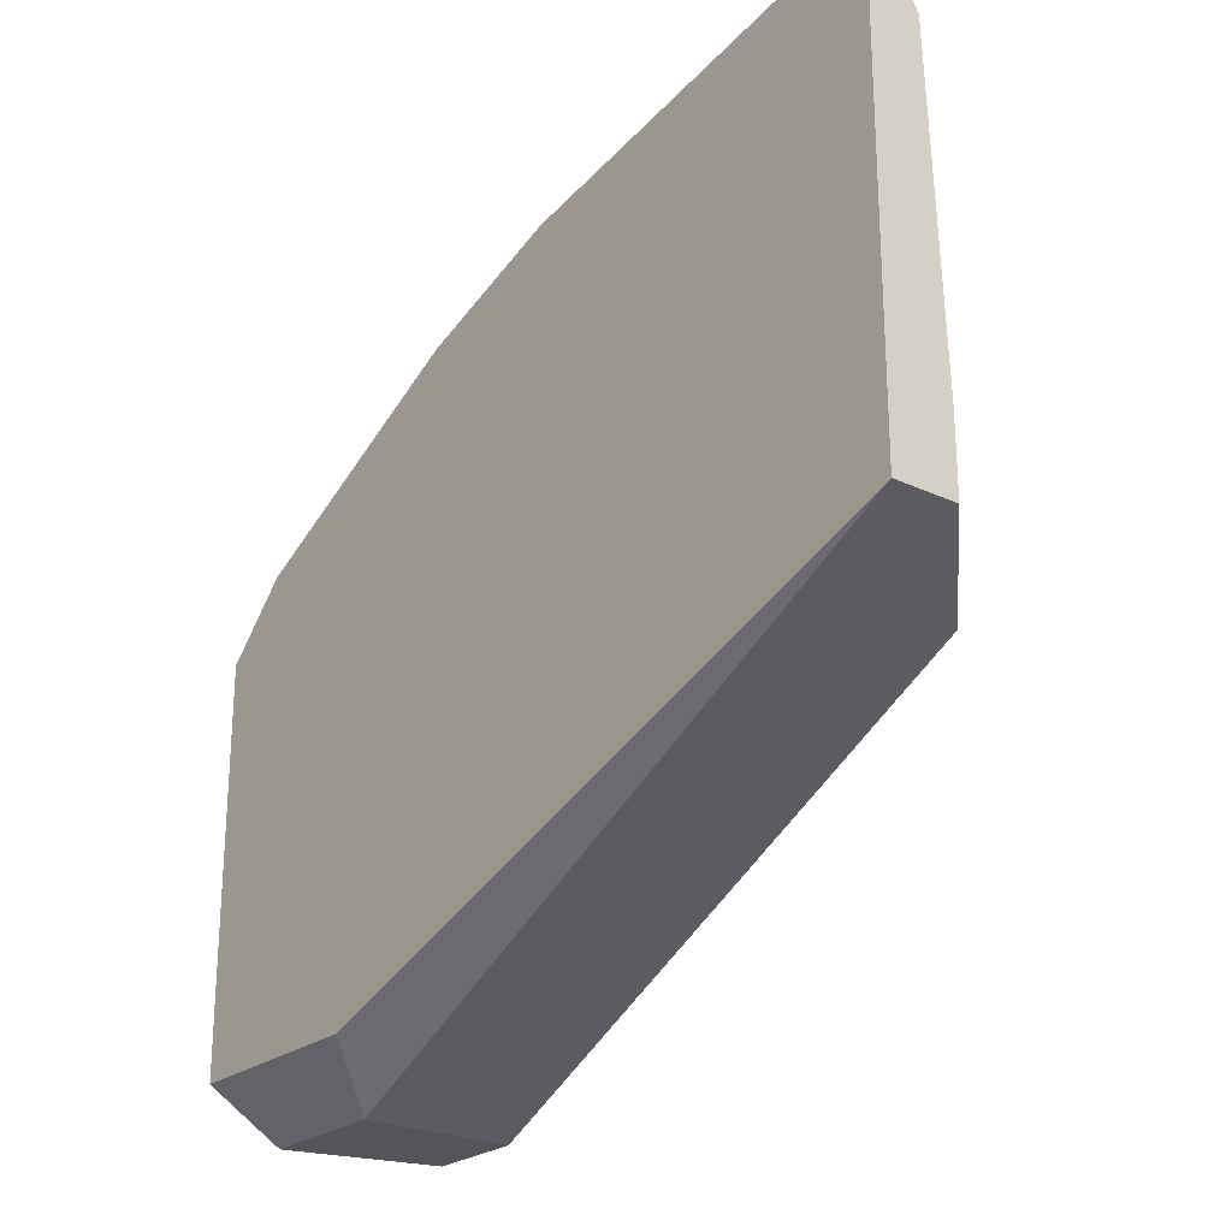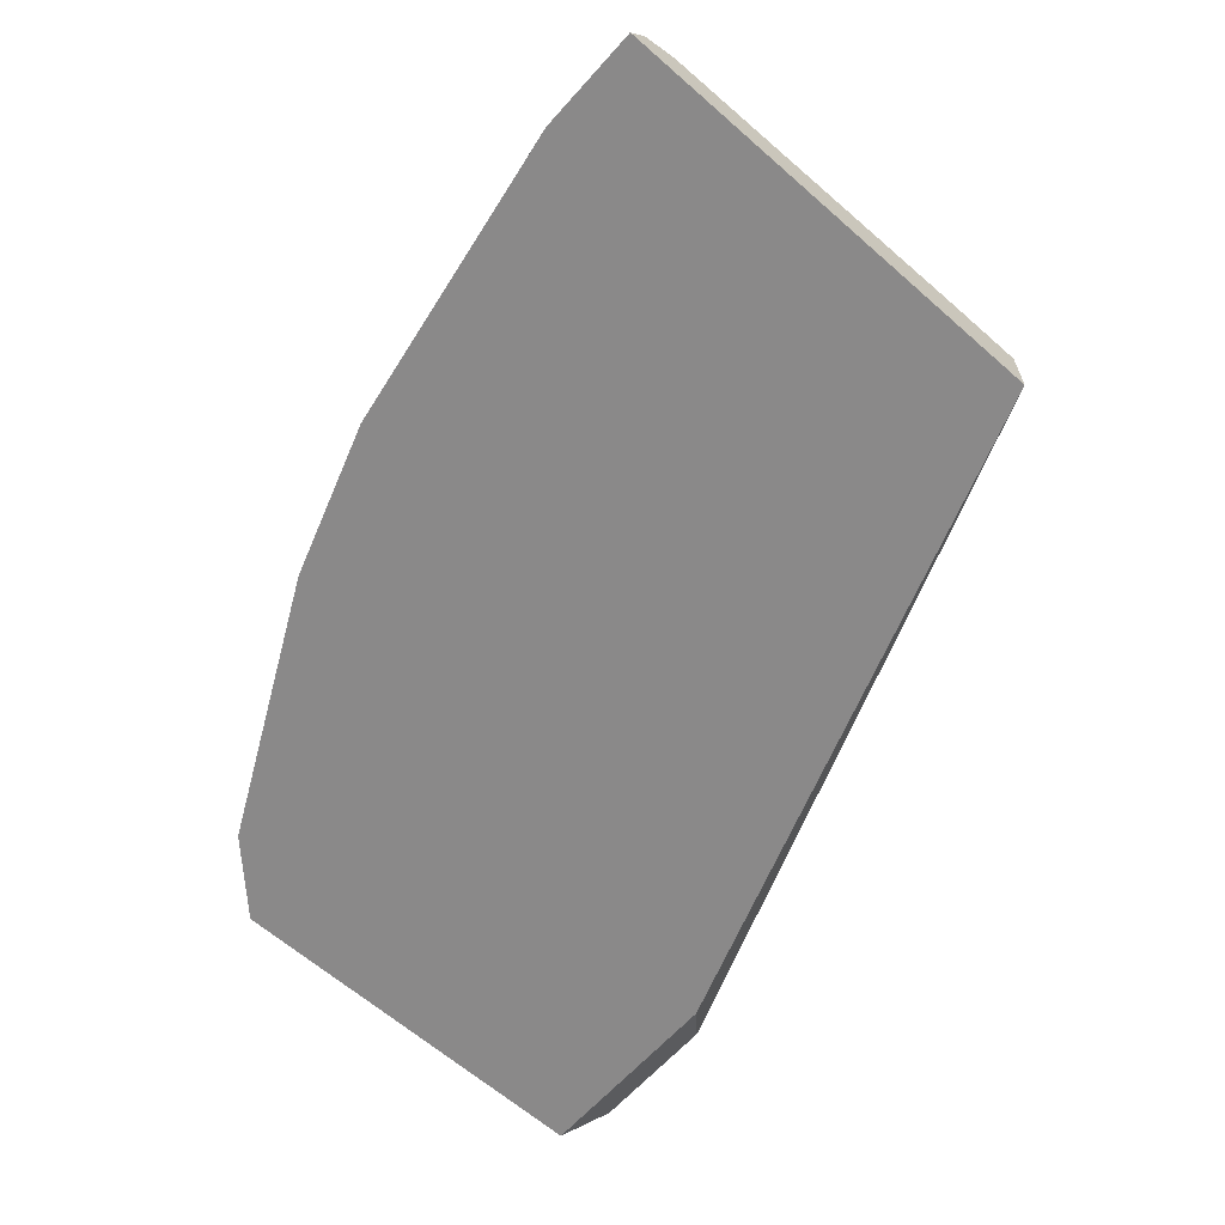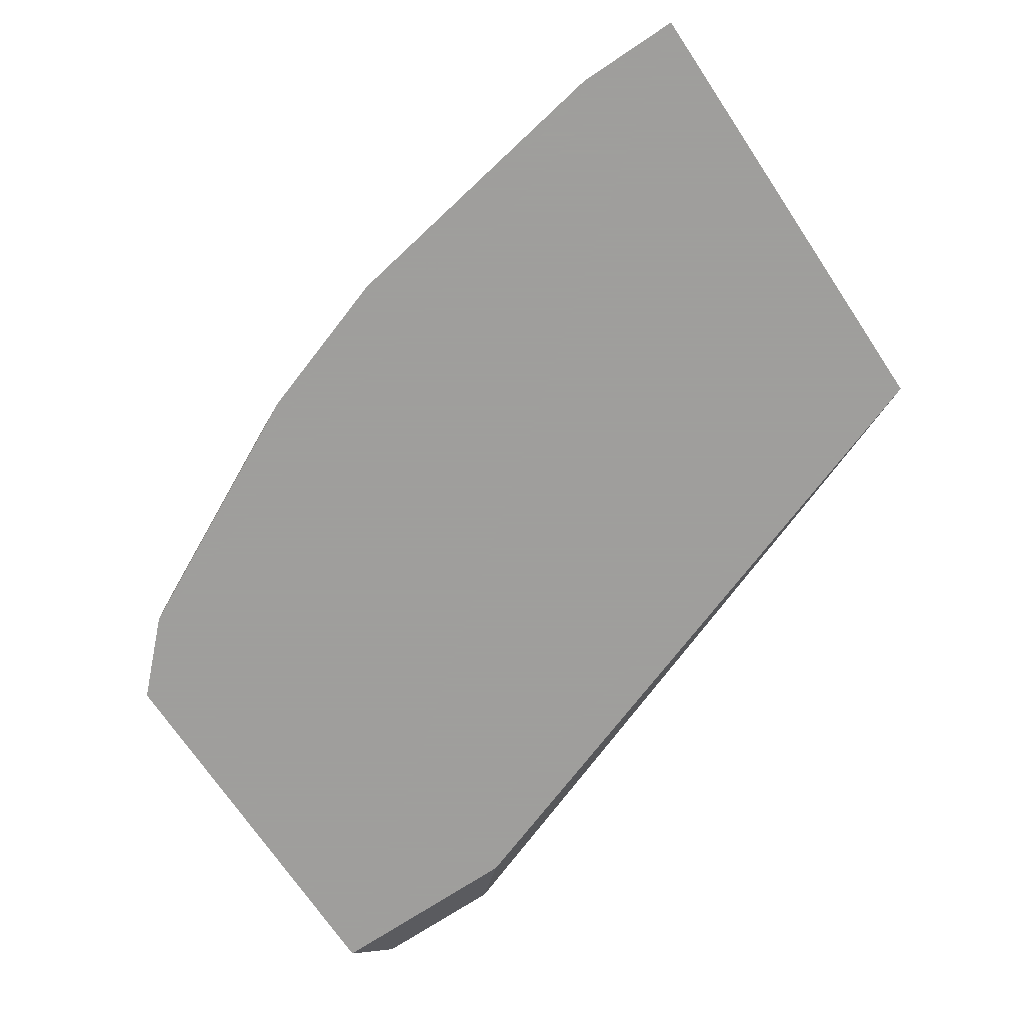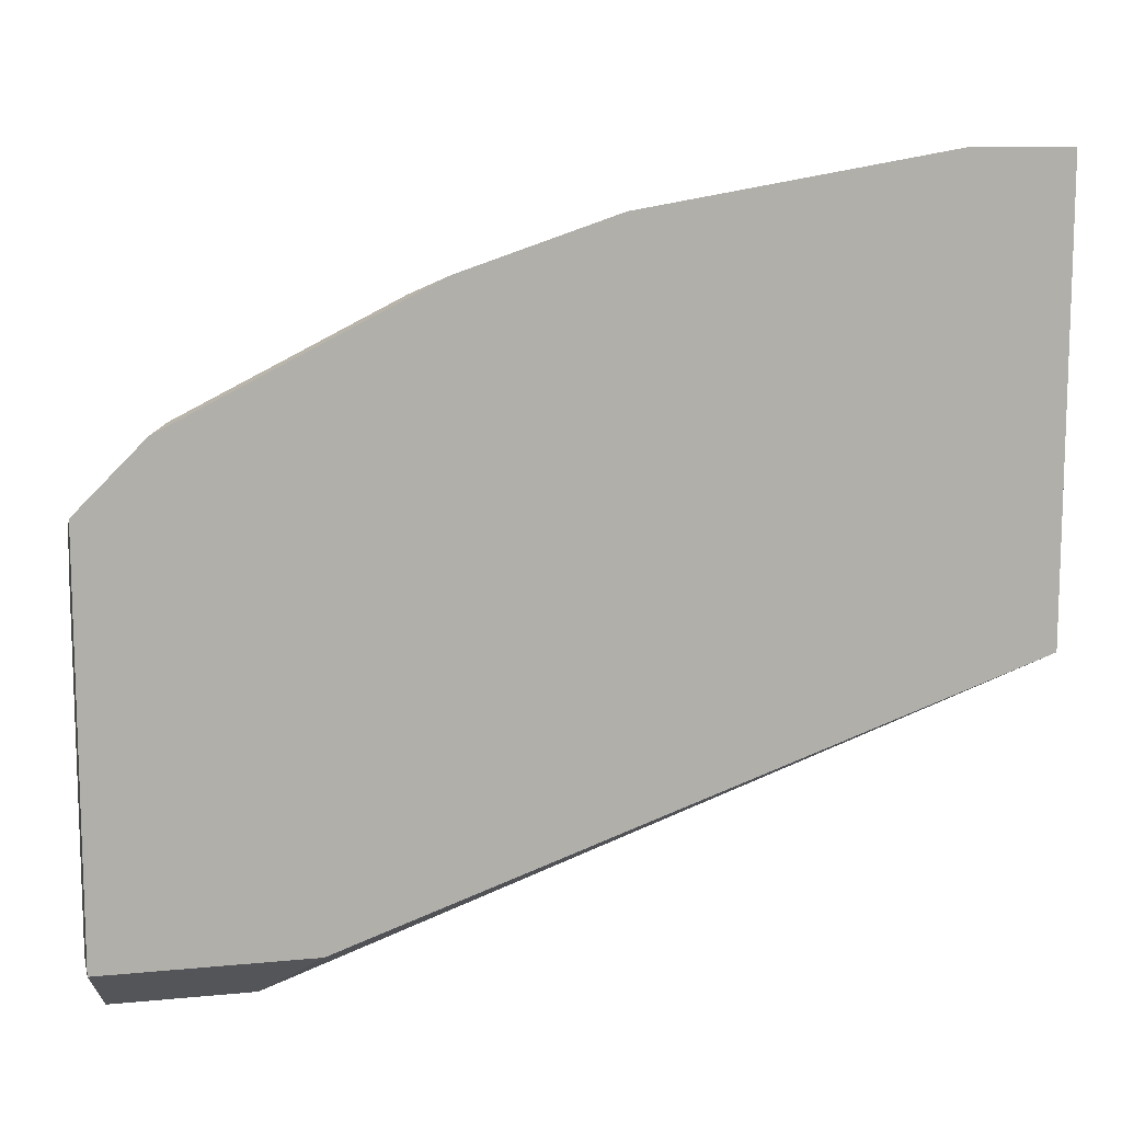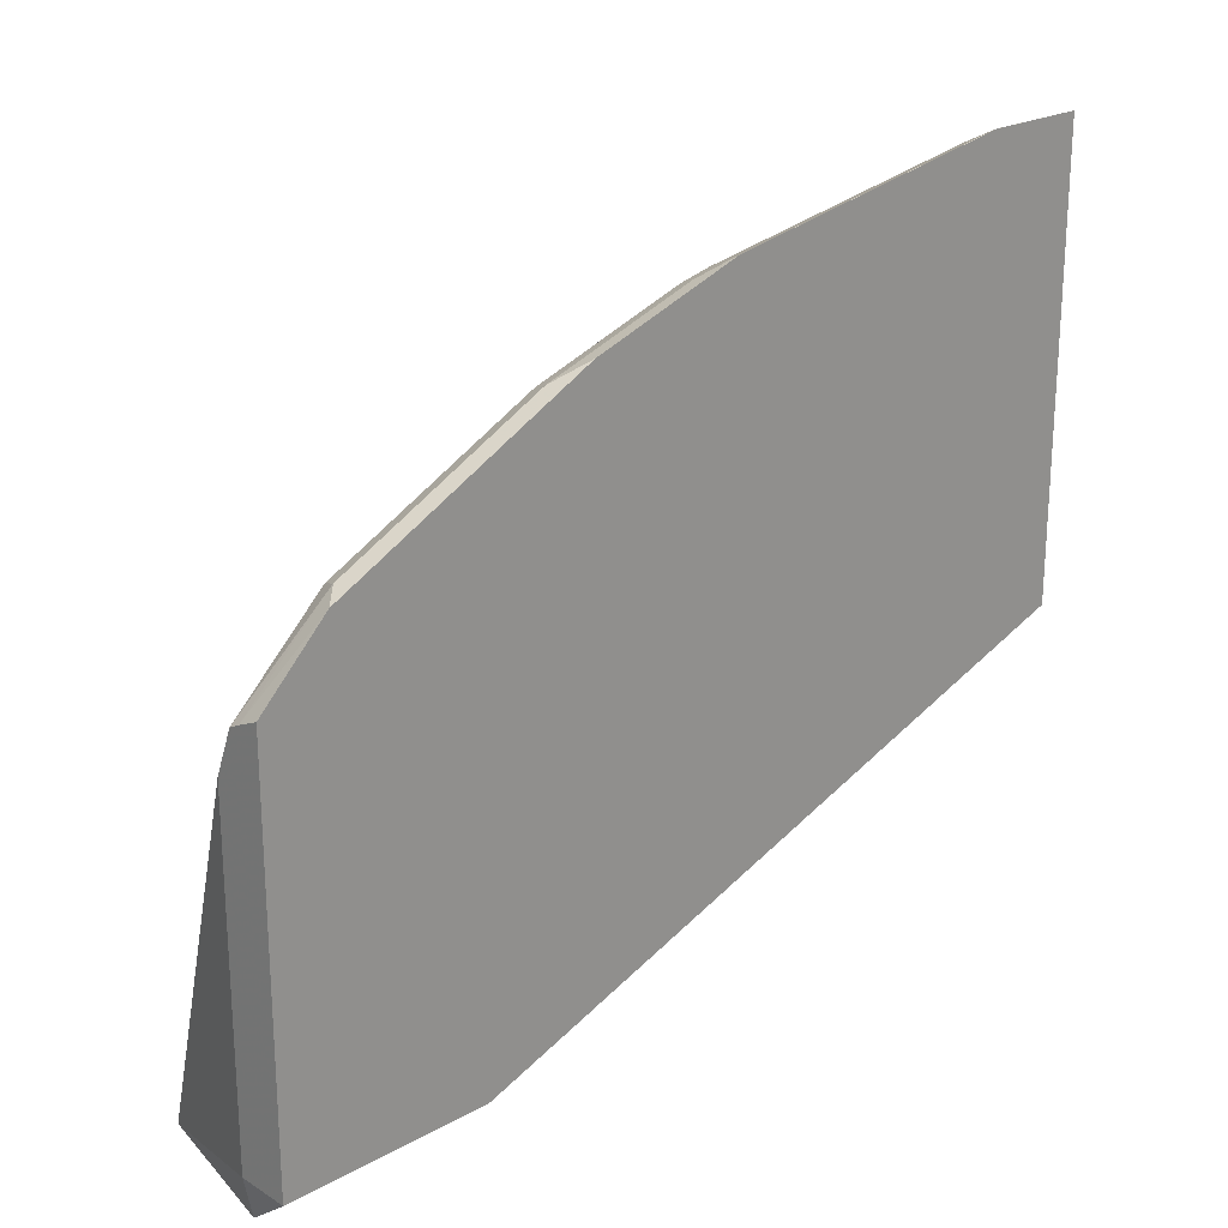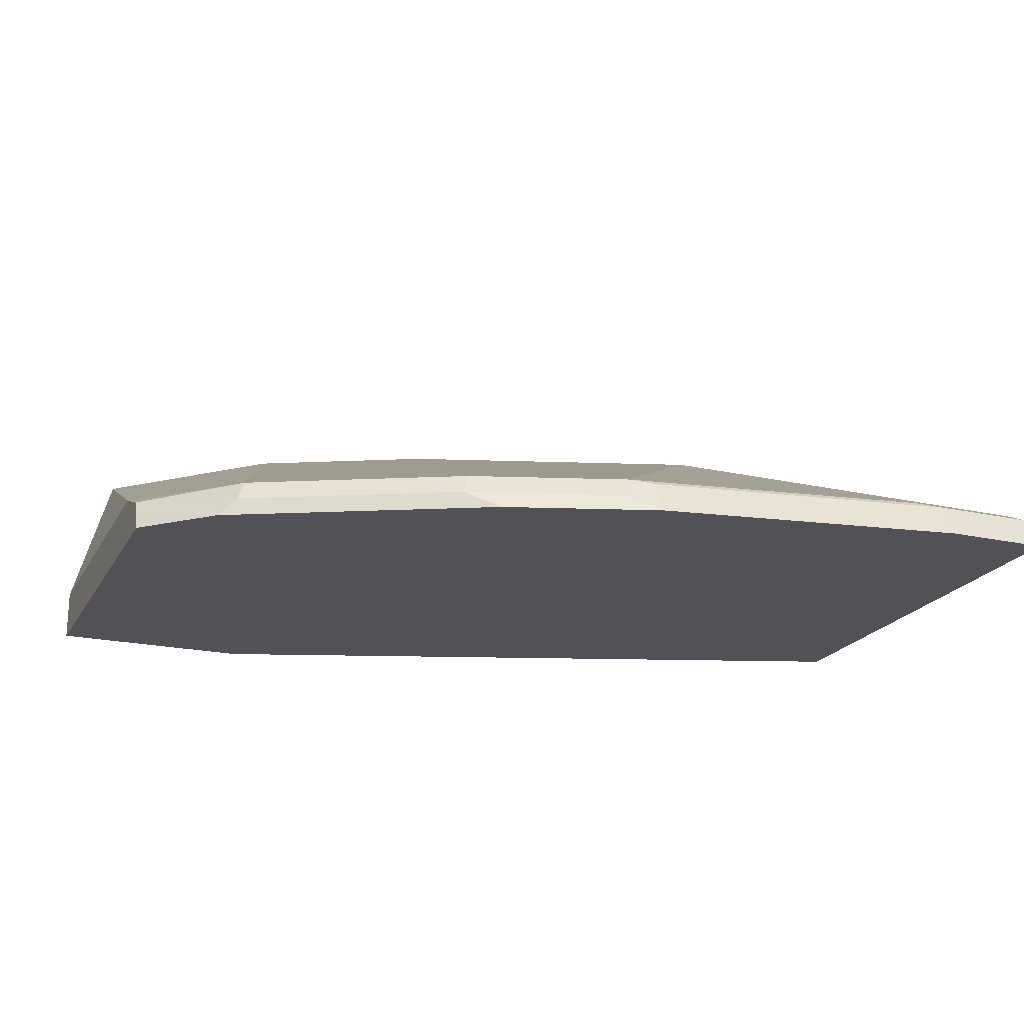
<metadata>
{"format":"obj","ext":"obj","renderer":"f3d","projection":"perspective","resolution":1024,"background":"white","views":[{"elev":-24.4,"azim":52.1,"up":"+Z"},{"elev":-63.3,"azim":48.4,"up":"+Y"},{"elev":-71.1,"azim":33.8,"up":"+Y"},{"elev":11.6,"azim":-13.2,"up":"+Z"},{"elev":22.6,"azim":-43.4,"up":"+Z"},{"elev":-20.7,"azim":-21.9,"up":"+Y"}]}
</metadata>
<code>
v 0.0007353 -0.6746 0.5502
v 0.0007051 -0.6746 0.3905
v 0.0007353 -0.6523 0.3905
v -0.2544 -0.6523 0.2899
v -0.2544 -0.6002 0.2899
v -0.3016 -0.6523 0.2899
v -0.2899 -0.6002 0.2899
v -0.3075 -0.6567 0.3078
v -0.3075 -0.6746 0.3078
v -0.2363 -0.6746 0.3078
v -0.2841 -0.6746 0.4703
v -0.3075 -0.6746 0.4471
v -0.3075 -0.6631 0.4418
v -0.3075 -0.667 0.4437
v -0.2781 -0.6686 0.4733
v -0.2751 -0.6612 0.4704
v -0.2041 -0.6612 0.5059
v -0.2071 -0.6686 0.5088
v -0.1952 -0.6746 0.5147
v -0.142 -0.6746 0.5325
v -0.1538 -0.6686 0.5265
v -0.1509 -0.6612 0.5236
v -0.142 -0.6626 0.5265
v -0.04437 -0.6612 0.5414
v -0.0355 -0.6626 0.5443
v -0.0355 -0.6745 0.5502
v -0.0355 -0.6746 0.5502
v 0.0007353 -0.6626 0.5443
v 0.0007353 -0.6567 0.5325
v 0.0007353 -0.6523 0.4171
v -0.05317 -0.6002 0.4082
v -0.0355 -0.6567 0.5325
v -0.07101 -0.6002 0.4082
v -0.1775 -0.6002 0.3727
v -0.2366 -0.6002 0.3432
v -0.3075 -0.6567 0.426
v -0.2929 -0.6612 0.4526
v -0.05317 -0.6002 0.3905
f 33 34 22
f 33 31 34
f 32 31 33
f 32 33 24
f 32 24 29
f 32 29 31
f 29 30 31
f 20 11 1
f 8 9 13
f 28 1 29
f 28 29 24
f 28 24 25
f 28 25 26
f 28 26 1
f 33 22 24
f 29 1 30
f 17 22 34
f 36 35 7
f 17 34 35
f 34 31 35
f 30 1 3
f 30 3 31
f 38 31 3
f 38 3 5
f 38 5 31
f 5 35 31
f 7 35 5
f 36 7 8
f 36 8 13
f 37 36 13
f 37 13 16
f 37 16 36
f 16 35 36
f 16 17 35
f 17 18 22
f 27 20 1
f 23 22 21
f 27 26 20
f 12 9 11
f 11 9 1
f 2 1 9
f 10 2 9
f 10 4 2
f 6 4 10
f 12 13 9
f 6 10 9
f 6 8 7
f 6 7 5
f 4 5 3
f 4 3 2
f 2 3 1
f 27 1 26
f 6 9 8
f 14 13 12
f 6 5 4
f 15 16 13
f 15 13 14
f 23 20 26
f 23 21 20
f 23 25 24
f 23 24 22
f 21 22 18
f 21 18 20
f 23 26 25
f 19 11 20
f 14 12 11
f 15 14 11
f 15 11 19
f 15 19 18
f 15 18 17
f 19 20 18
f 15 17 16

</code>
